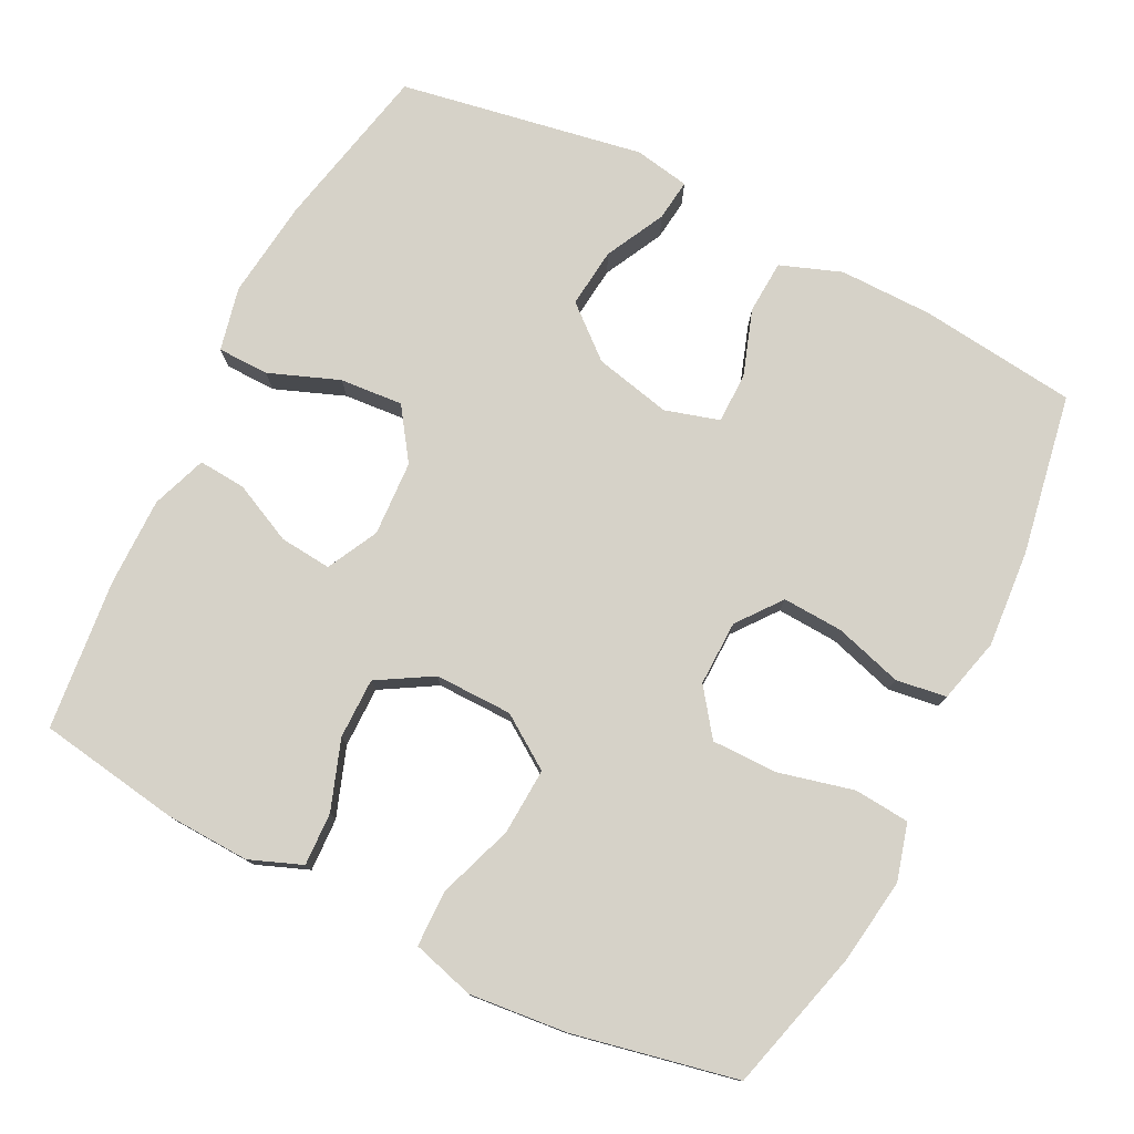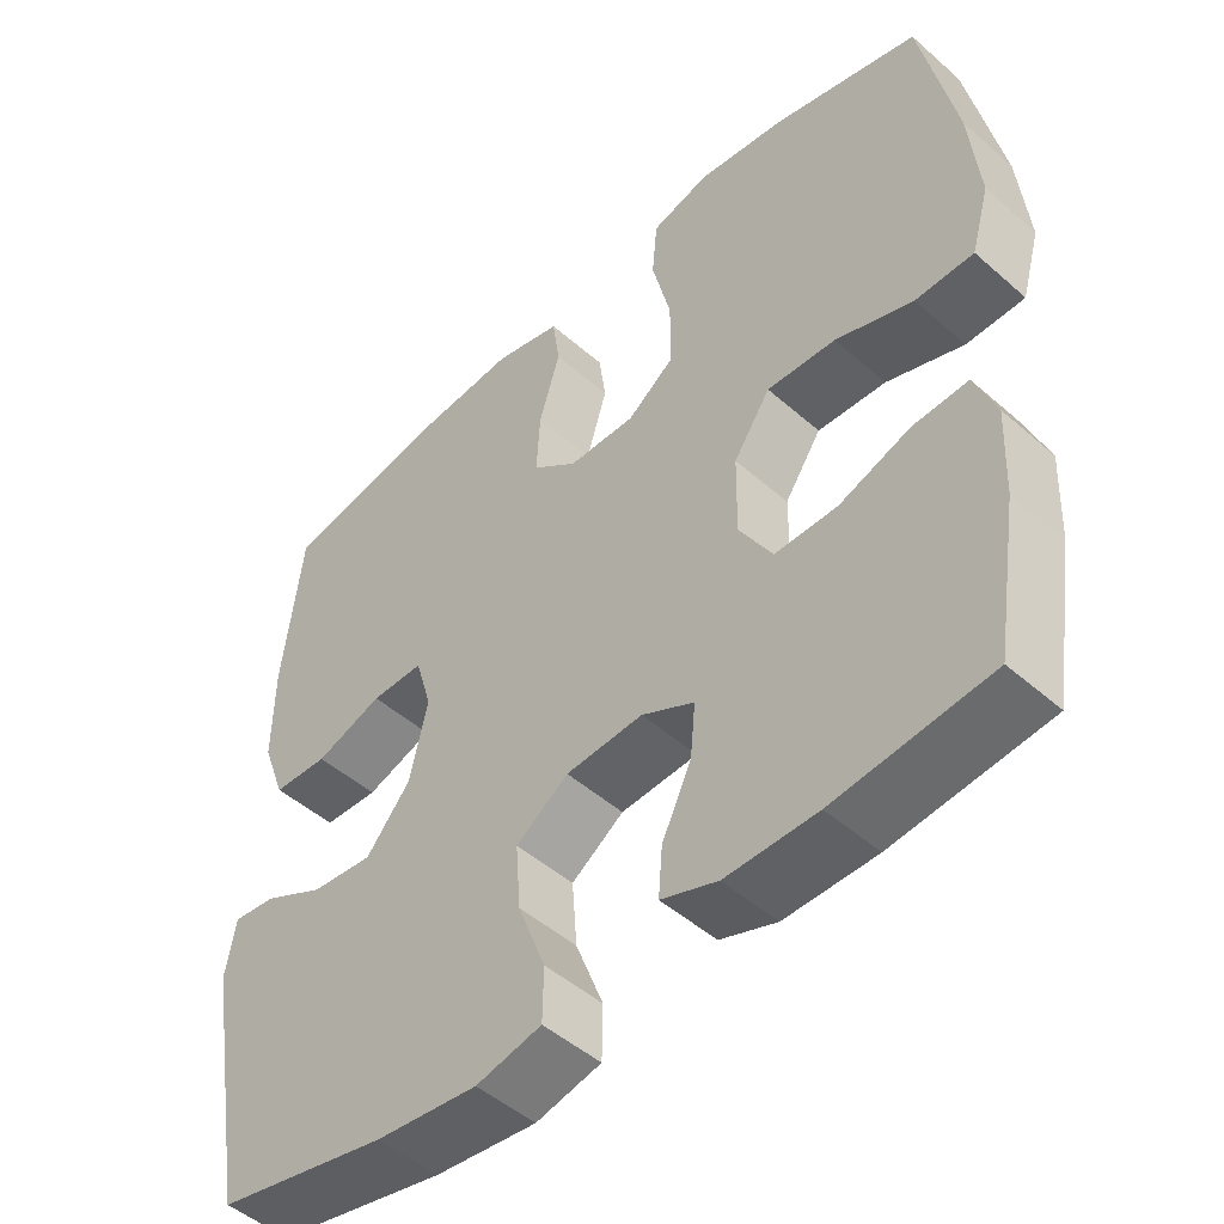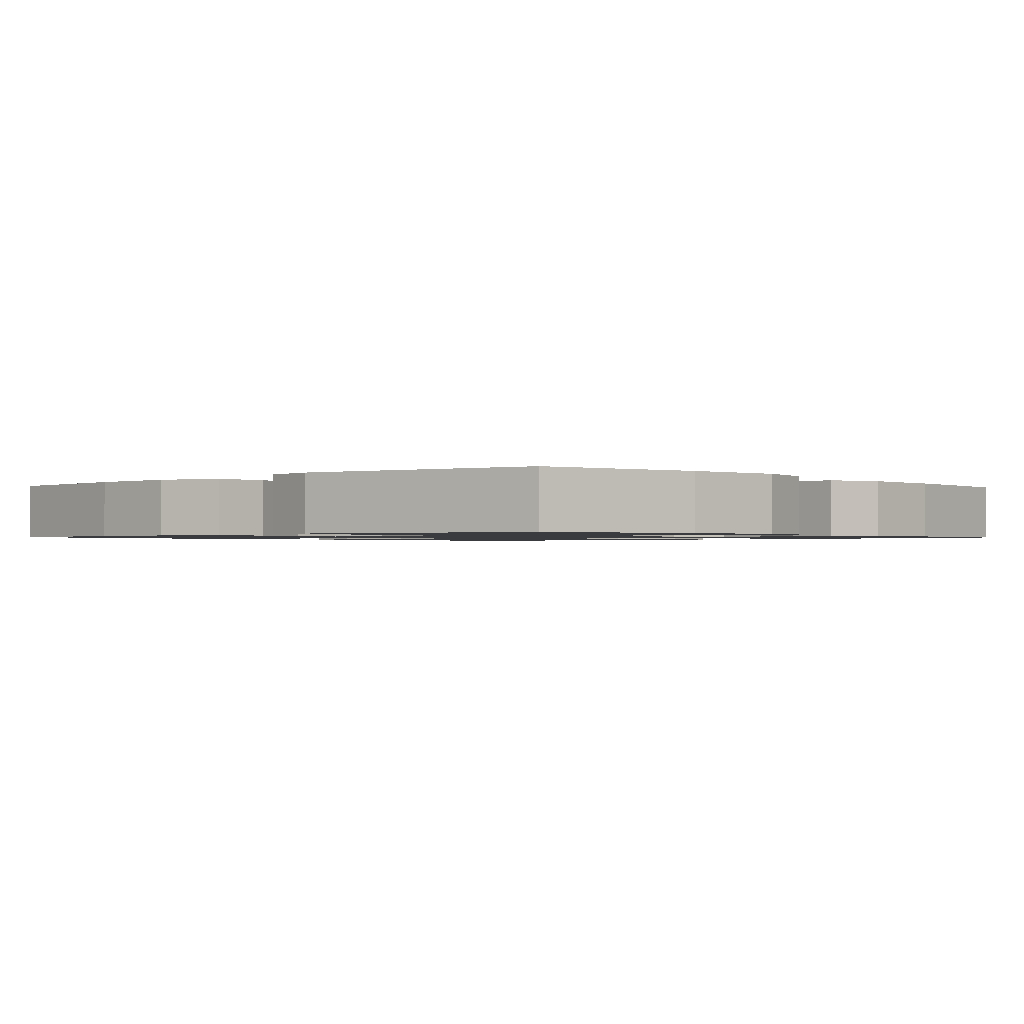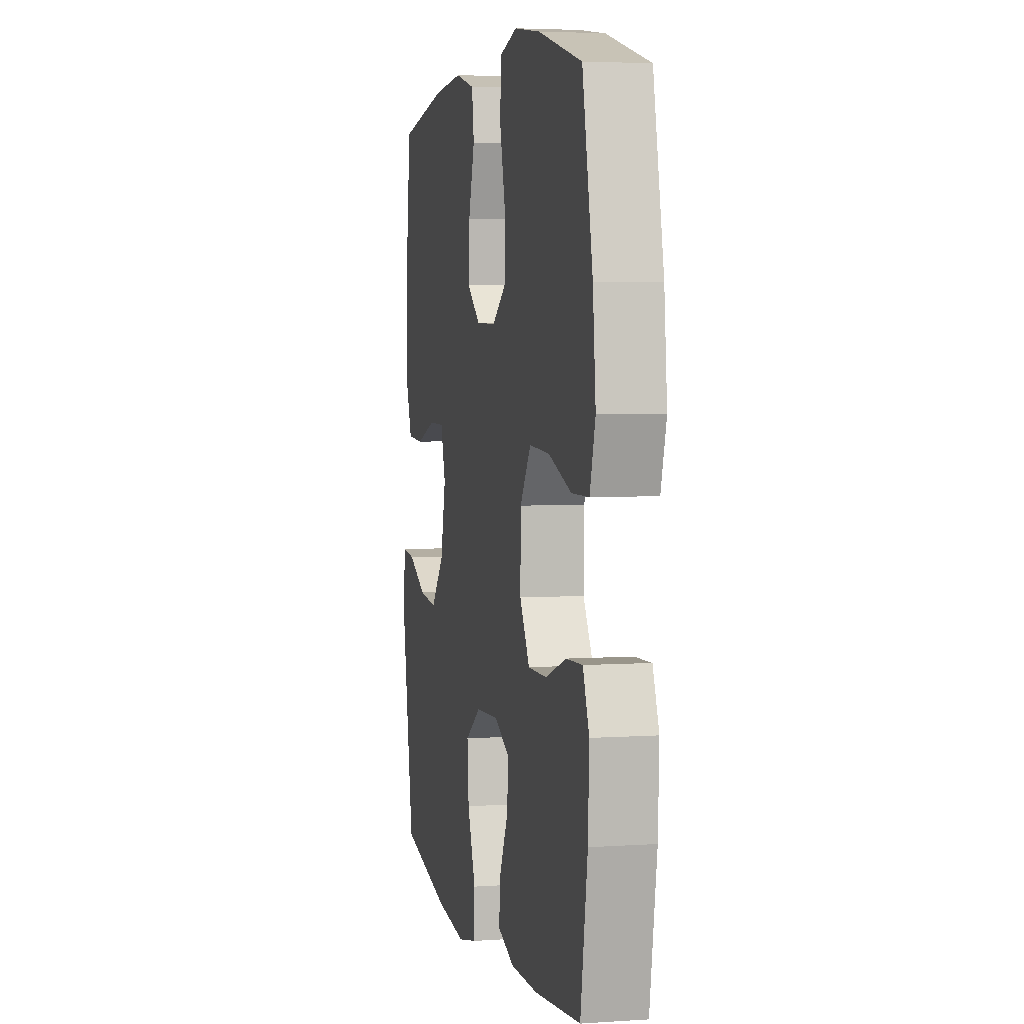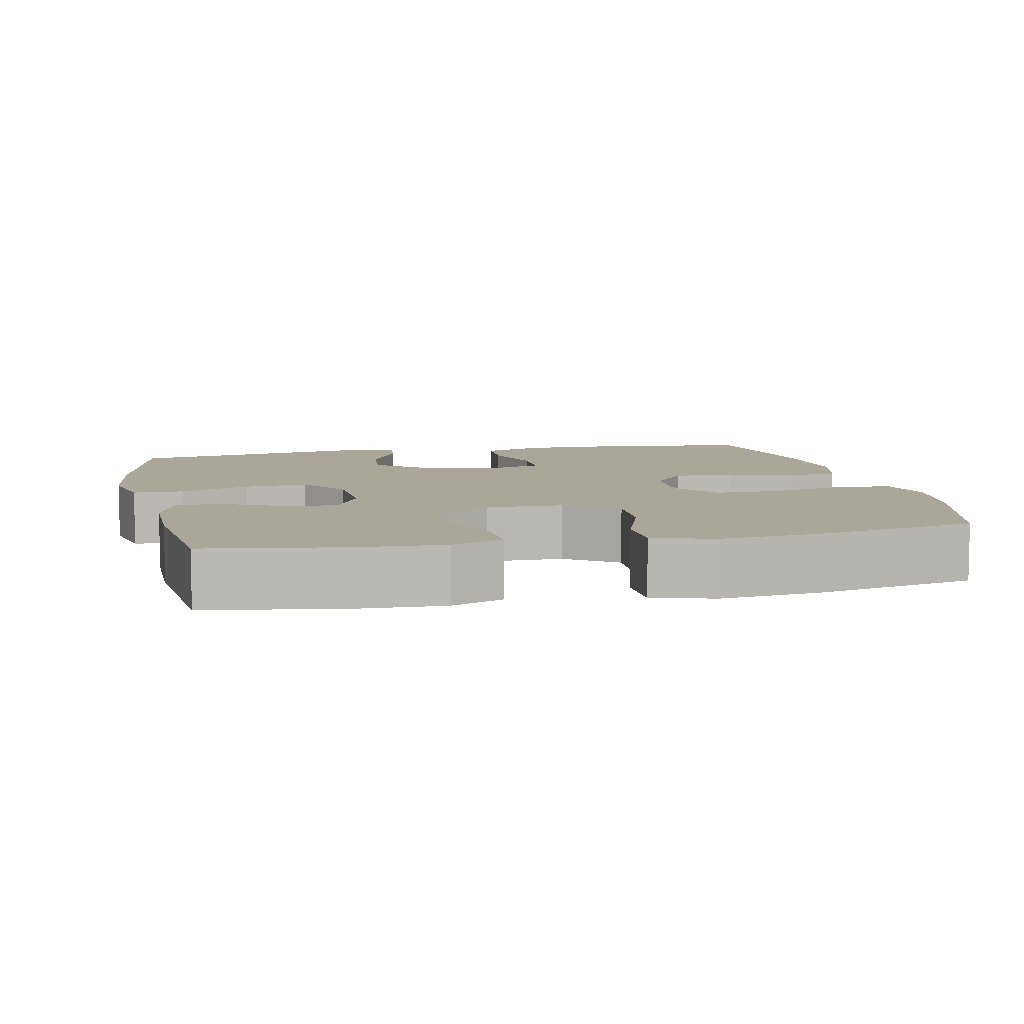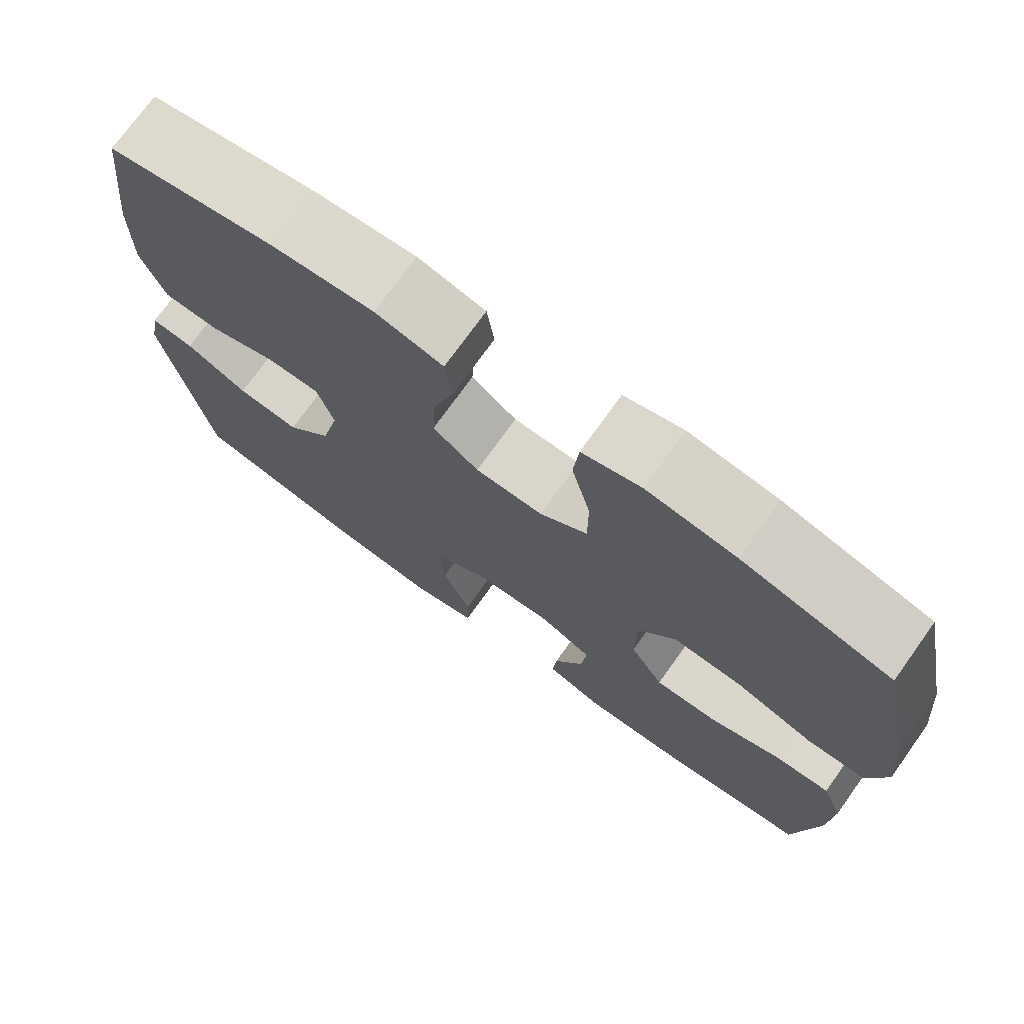
<metadata>
{"format":"obj","ext":"obj","renderer":"f3d","projection":"perspective","resolution":1024,"background":"white","views":[{"elev":77.6,"azim":-63.4,"up":"+Y"},{"elev":-48.7,"azim":-134.3,"up":"+Z"},{"elev":-1.2,"azim":132.6,"up":"+Y"},{"elev":4.3,"azim":-102.5,"up":"+Z"},{"elev":7.8,"azim":-102.3,"up":"+Y"},{"elev":73.8,"azim":-144.4,"up":"+Z"}]}
</metadata>
<code>
o path5426
v -0.2969 0.0375 -0.5272
v -0.1754 0.0375 -0.5276
v -0.1003 0.0375 -0.5001
v -0.1054 0.0375 -0.4351
v -0.1445 0.0375 -0.3531
v -0.1513 0.0375 -0.2823
v -0.08144 0.0375 -0.2464
v 0.02132 0.0375 -0.2516
v 0.09118 0.0375 -0.2997
v 0.08472 0.0375 -0.3863
v 0.04798 0.0375 -0.4823
v 0.04939 0.0375 -0.5525
v 0.1363 0.0375 -0.5718
v 0.2716 0.0375 -0.5554
v 0.4988 0.0375 -0.506
v 0.5573 0.0375 -0.1724
v 0.5435 0.0375 -0.09672
v 0.4871 0.0375 -0.1035
v 0.4056 0.0375 -0.1454
v 0.324 0.0375 -0.1544
v 0.2649 0.0375 -0.085
v 0.241 0.0375 0.0197
v 0.2626 0.0375 0.09417
v 0.3323 0.0375 0.09471
v 0.4217 0.0375 0.06457
v 0.495 0.0375 0.06875
v 0.5256 0.0375 0.1523
v 0.5243 0.0375 0.2808
v 0.4988 0.0375 0.4957
v 0.2787 0.0375 0.5343
v 0.146 0.0375 0.5444
v 0.05709 0.0375 0.5215
v 0.04735 0.0375 0.4523
v 0.07521 0.0375 0.3599
v 0.07982 0.0375 0.2766
v 0.01969 0.0375 0.23
v -0.06933 0.0375 0.228
v -0.1321 0.0375 0.2741
v -0.1319 0.0375 0.3646
v -0.1069 0.0375 0.4673
v -0.1136 0.0375 0.5434
v -0.1912 0.0375 0.5649
v -0.3082 0.0375 0.548
v -0.5031 0.0375 0.4957
v -0.5491 0.0375 0.271
v -0.5621 0.0375 0.1372
v -0.5377 0.0375 0.05161
v -0.4607 0.0375 0.05065
v -0.3578 0.0375 0.08697
v -0.2665 0.0375 0.0922
v -0.2177 0.0375 0.02027
v -0.2163 0.0375 -0.08582
v -0.2605 0.0375 -0.1608
v -0.3436 0.0375 -0.1607
v -0.438 0.0375 -0.1276
v -0.511 0.0375 -0.1248
v -0.539 0.0375 -0.1966
v -0.5341 0.0375 -0.3115
v -0.5031 0.0375 -0.506
v -0.2969 -0.0375 -0.5272
v -0.1754 -0.0375 -0.5276
v -0.1003 -0.0375 -0.5001
v -0.1054 -0.0375 -0.4351
v -0.1445 -0.0375 -0.3531
v -0.1513 -0.0375 -0.2823
v -0.08144 -0.0375 -0.2464
v 0.02132 -0.0375 -0.2516
v 0.09118 -0.0375 -0.2997
v 0.08472 -0.0375 -0.3863
v 0.04798 -0.0375 -0.4823
v 0.04939 -0.0375 -0.5525
v 0.1363 -0.0375 -0.5718
v 0.2716 -0.0375 -0.5554
v 0.4988 -0.0375 -0.506
v 0.5573 -0.0375 -0.1724
v 0.5435 -0.0375 -0.09672
v 0.4871 -0.0375 -0.1035
v 0.4056 -0.0375 -0.1454
v 0.324 -0.0375 -0.1544
v 0.2649 -0.0375 -0.085
v 0.241 -0.0375 0.0197
v 0.2626 -0.0375 0.09417
v 0.3323 -0.0375 0.09471
v 0.4217 -0.0375 0.06457
v 0.495 -0.0375 0.06875
v 0.5256 -0.0375 0.1523
v 0.5243 -0.0375 0.2808
v 0.4988 -0.0375 0.4957
v 0.2787 -0.0375 0.5343
v 0.146 -0.0375 0.5444
v 0.05709 -0.0375 0.5215
v 0.04735 -0.0375 0.4523
v 0.07521 -0.0375 0.3599
v 0.07982 -0.0375 0.2766
v 0.01969 -0.0375 0.23
v -0.06933 -0.0375 0.228
v -0.1321 -0.0375 0.2741
v -0.1319 -0.0375 0.3646
v -0.1069 -0.0375 0.4673
v -0.1136 -0.0375 0.5434
v -0.1912 -0.0375 0.5649
v -0.3082 -0.0375 0.548
v -0.5031 -0.0375 0.4957
v -0.5491 -0.0375 0.271
v -0.5621 -0.0375 0.1372
v -0.5377 -0.0375 0.05161
v -0.4607 -0.0375 0.05065
v -0.3578 -0.0375 0.08697
v -0.2665 -0.0375 0.0922
v -0.2177 -0.0375 0.02027
v -0.2163 -0.0375 -0.08582
v -0.2605 -0.0375 -0.1608
v -0.3436 -0.0375 -0.1607
v -0.438 -0.0375 -0.1276
v -0.511 -0.0375 -0.1248
v -0.539 -0.0375 -0.1966
v -0.5341 -0.0375 -0.3115
v -0.5031 -0.0375 -0.506
v 0.04939 0.0375 -0.5525
v 0.04939 0.0375 -0.5525
v 0.1363 0.0375 -0.5718
v 0.2716 0.0375 -0.5554
v 0.04798 0.0375 -0.4823
v -0.2969 0.0375 -0.5272
v -0.1754 0.0375 -0.5276
v -0.1003 0.0375 -0.5001
v -0.1003 0.0375 -0.5001
v 0.4988 0.0375 -0.506
v 0.4988 0.0375 -0.506
v -0.5031 0.0375 -0.506
v -0.5031 0.0375 -0.506
v -0.1054 0.0375 -0.4351
v 0.08472 0.0375 -0.3863
v -0.1445 0.0375 -0.3531
v -0.5341 0.0375 -0.3115
v 0.09118 0.0375 -0.2997
v -0.1513 0.0375 -0.2823
v -0.1513 0.0375 -0.2823
v -0.539 0.0375 -0.1966
v 0.02132 0.0375 -0.2516
v 0.5573 0.0375 -0.1724
v -0.08144 0.0375 -0.2464
v -0.511 0.0375 -0.1248
v -0.511 0.0375 -0.1248
v -0.2605 0.0375 -0.1608
v -0.3436 0.0375 -0.1607
v 0.4056 0.0375 -0.1454
v 0.324 0.0375 -0.1544
v 0.5435 0.0375 -0.09672
v 0.5435 0.0375 -0.09672
v -0.2163 0.0375 -0.08582
v -0.438 0.0375 -0.1276
v 0.2649 0.0375 -0.085
v 0.4871 0.0375 -0.1035
v -0.2177 0.0375 0.02027
v 0.241 0.0375 0.0197
v 0.2626 0.0375 0.09417
v 0.2626 0.0375 0.09417
v -0.2665 0.0375 0.0922
v -0.5377 0.0375 0.05161
v -0.5377 0.0375 0.05161
v -0.4607 0.0375 0.05065
v -0.3578 0.0375 0.08697
v -0.5621 0.0375 0.1372
v 0.3323 0.0375 0.09471
v 0.4217 0.0375 0.06457
v 0.495 0.0375 0.06875
v 0.495 0.0375 0.06875
v 0.5256 0.0375 0.1523
v -0.5491 0.0375 0.271
v 0.01969 0.0375 0.23
v -0.06933 0.0375 0.228
v 0.5243 0.0375 0.2808
v -0.1321 0.0375 0.2741
v 0.07982 0.0375 0.2766
v -0.1319 0.0375 0.3646
v 0.07521 0.0375 0.3599
v 0.04735 0.0375 0.4523
v -0.1069 0.0375 0.4673
v -0.5031 0.0375 0.4957
v -0.5031 0.0375 0.4957
v 0.05709 0.0375 0.5215
v 0.05709 0.0375 0.5215
v -0.1136 0.0375 0.5434
v -0.1136 0.0375 0.5434
v 0.4988 0.0375 0.4957
v 0.4988 0.0375 0.4957
v 0.2787 0.0375 0.5343
v -0.3082 0.0375 0.548
v 0.146 0.0375 0.5444
v -0.1912 0.0375 0.5649
v 0.04939 -0.0375 -0.5525
v 0.04939 -0.0375 -0.5525
v 0.1363 -0.0375 -0.5718
v 0.2716 -0.0375 -0.5554
v 0.04798 -0.0375 -0.4823
v -0.2969 -0.0375 -0.5272
v -0.1754 -0.0375 -0.5276
v -0.1003 -0.0375 -0.5001
v -0.1003 -0.0375 -0.5001
v 0.4988 -0.0375 -0.506
v 0.4988 -0.0375 -0.506
v -0.5031 -0.0375 -0.506
v -0.5031 -0.0375 -0.506
v -0.1054 -0.0375 -0.4351
v 0.08472 -0.0375 -0.3863
v -0.1445 -0.0375 -0.3531
v -0.5341 -0.0375 -0.3115
v 0.09118 -0.0375 -0.2997
v -0.1513 -0.0375 -0.2823
v -0.1513 -0.0375 -0.2823
v -0.539 -0.0375 -0.1966
v 0.02132 -0.0375 -0.2516
v 0.5573 -0.0375 -0.1724
v -0.08144 -0.0375 -0.2464
v -0.511 -0.0375 -0.1248
v -0.511 -0.0375 -0.1248
v -0.2605 -0.0375 -0.1608
v -0.3436 -0.0375 -0.1607
v 0.4056 -0.0375 -0.1454
v 0.324 -0.0375 -0.1544
v 0.5435 -0.0375 -0.09672
v 0.5435 -0.0375 -0.09672
v -0.2163 -0.0375 -0.08582
v -0.438 -0.0375 -0.1276
v 0.2649 -0.0375 -0.085
v 0.4871 -0.0375 -0.1035
v -0.2177 -0.0375 0.02027
v 0.241 -0.0375 0.0197
v 0.2626 -0.0375 0.09417
v 0.2626 -0.0375 0.09417
v -0.2665 -0.0375 0.0922
v -0.5377 -0.0375 0.05161
v -0.5377 -0.0375 0.05161
v -0.4607 -0.0375 0.05065
v -0.3578 -0.0375 0.08697
v -0.5621 -0.0375 0.1372
v 0.3323 -0.0375 0.09471
v 0.4217 -0.0375 0.06457
v 0.495 -0.0375 0.06875
v 0.495 -0.0375 0.06875
v 0.5256 -0.0375 0.1523
v -0.5491 -0.0375 0.271
v 0.01969 -0.0375 0.23
v -0.06933 -0.0375 0.228
v 0.5243 -0.0375 0.2808
v -0.1321 -0.0375 0.2741
v 0.07982 -0.0375 0.2766
v -0.1319 -0.0375 0.3646
v 0.07521 -0.0375 0.3599
v 0.04735 -0.0375 0.4523
v -0.1069 -0.0375 0.4673
v -0.5031 -0.0375 0.4957
v -0.5031 -0.0375 0.4957
v 0.05709 -0.0375 0.5215
v 0.05709 -0.0375 0.5215
v -0.1136 -0.0375 0.5434
v -0.1136 -0.0375 0.5434
v 0.4988 -0.0375 0.4957
v 0.4988 -0.0375 0.4957
v 0.2787 -0.0375 0.5343
v -0.3082 -0.0375 0.548
v 0.146 -0.0375 0.5444
v -0.1912 -0.0375 0.5649
f 246 238 242
f 215 218 210
f 236 237 235
f 198 207 197
f 205 198 199
f 244 230 248
f 236 247 243
f 224 213 228
f 207 198 205
f 201 221 195
f 227 214 222
f 228 244 245
f 220 221 201
f 195 206 194
f 209 226 213
f 218 215 224
f 215 213 224
f 221 209 195
f 219 207 210
f 194 196 192
f 238 261 248
f 228 229 244
f 229 213 226
f 212 208 225
f 250 263 251
f 197 219 208
f 262 249 264
f 228 213 229
f 263 250 261
f 216 212 225
f 247 249 243
f 197 207 219
f 206 196 194
f 232 245 247
f 220 214 227
f 203 197 208
f 219 210 218
f 243 249 262
f 232 247 236
f 195 209 206
f 228 245 232
f 225 208 219
f 226 209 221
f 214 220 201
f 248 230 238
f 237 236 243
f 242 239 240
f 264 252 257
f 248 261 250
f 243 262 253
f 249 252 264
f 261 238 246
f 261 246 259
f 235 237 233
f 242 238 239
f 244 229 230
f 251 263 255
f 120 13 72 193
f 13 14 73 72
f 11 12 71 70
f 1 2 61 60
f 2 127 200 61
f 14 129 202 73
f 131 1 60 204
f 3 4 63 62
f 10 11 70 69
f 4 5 64 63
f 58 59 118 117
f 9 10 69 68
f 5 138 211 64
f 57 58 117 116
f 8 9 68 67
f 15 16 75 74
f 6 7 66 65
f 7 8 67 66
f 144 57 116 217
f 53 54 113 112
f 19 20 79 78
f 16 150 223 75
f 52 53 112 111
f 55 56 115 114
f 54 55 114 113
f 20 21 80 79
f 18 19 78 77
f 17 18 77 76
f 51 52 111 110
f 21 22 81 80
f 22 158 231 81
f 50 51 110 109
f 161 48 107 234
f 48 49 108 107
f 46 47 106 105
f 24 25 84 83
f 25 168 241 84
f 26 27 86 85
f 49 50 109 108
f 23 24 83 82
f 45 46 105 104
f 36 37 96 95
f 27 28 87 86
f 37 38 97 96
f 35 36 95 94
f 38 39 98 97
f 34 35 94 93
f 33 34 93 92
f 39 40 99 98
f 181 45 104 254
f 183 33 92 256
f 40 185 258 99
f 28 187 260 87
f 29 30 89 88
f 43 44 103 102
f 31 32 91 90
f 30 31 90 89
f 42 43 102 101
f 41 42 101 100
f 173 169 165
f 142 137 145
f 163 162 164
f 125 124 134
f 132 126 125
f 171 175 157
f 163 170 174
f 151 155 140
f 134 132 125
f 128 122 148
f 154 149 141
f 155 172 171
f 147 128 148
f 122 121 133
f 136 140 153
f 145 151 142
f 142 151 140
f 148 122 136
f 146 137 134
f 121 119 123
f 165 175 188
f 155 171 156
f 156 153 140
f 139 152 135
f 177 178 190
f 124 135 146
f 189 191 176
f 155 156 140
f 190 188 177
f 143 152 139
f 174 170 176
f 124 146 134
f 133 121 123
f 159 174 172
f 147 154 141
f 130 135 124
f 146 145 137
f 170 189 176
f 159 163 174
f 122 133 136
f 155 159 172
f 152 146 135
f 153 148 136
f 141 128 147
f 175 165 157
f 164 170 163
f 169 167 166
f 191 184 179
f 175 177 188
f 170 180 189
f 176 191 179
f 188 173 165
f 188 186 173
f 162 160 164
f 169 166 165
f 171 157 156
f 178 182 190

</code>
